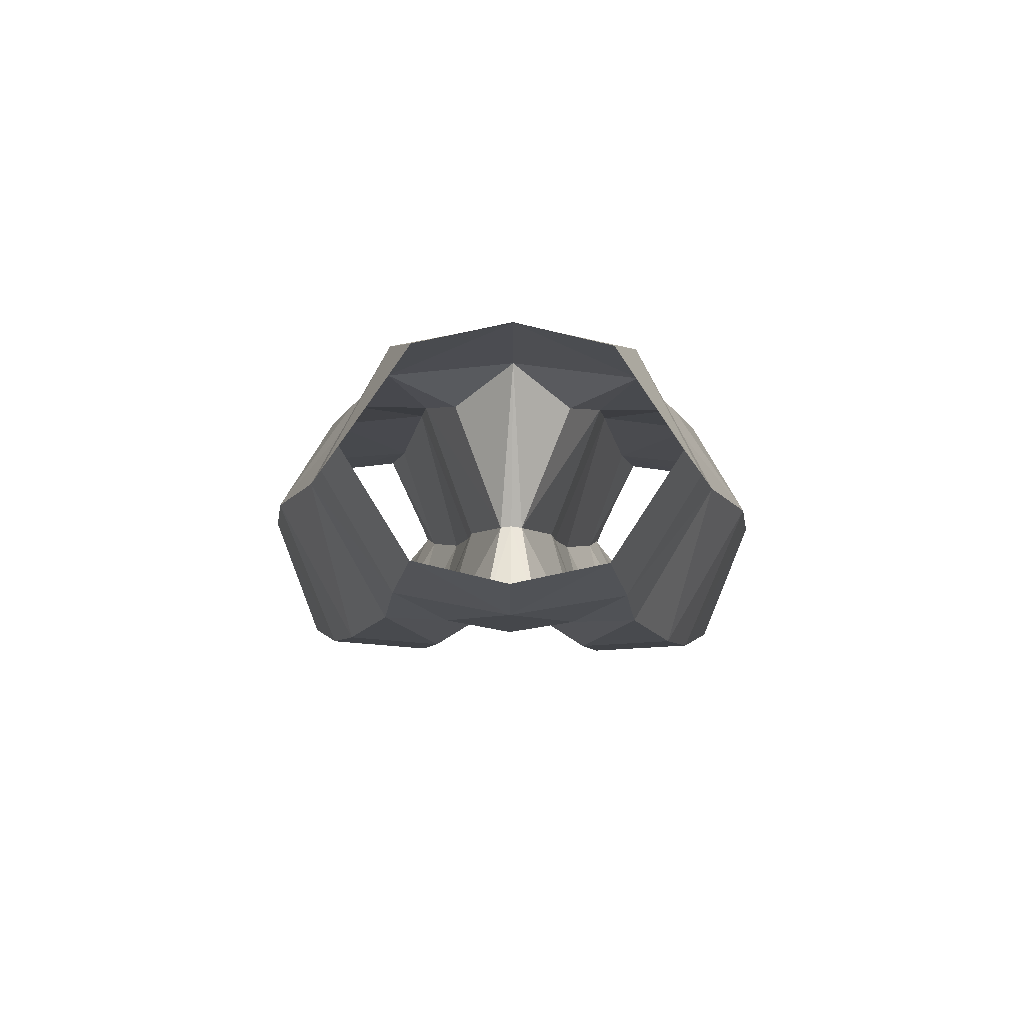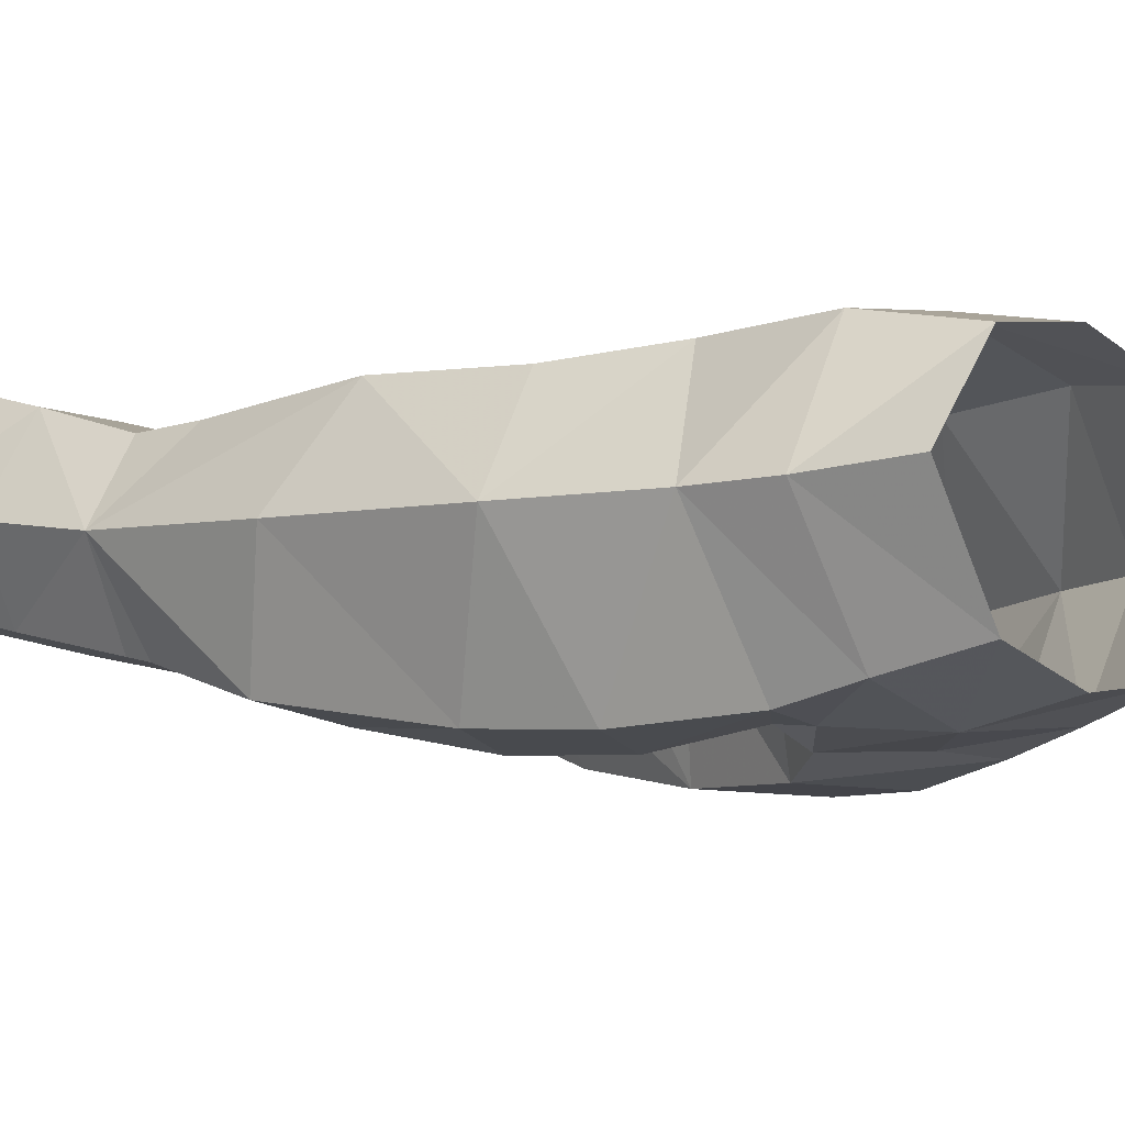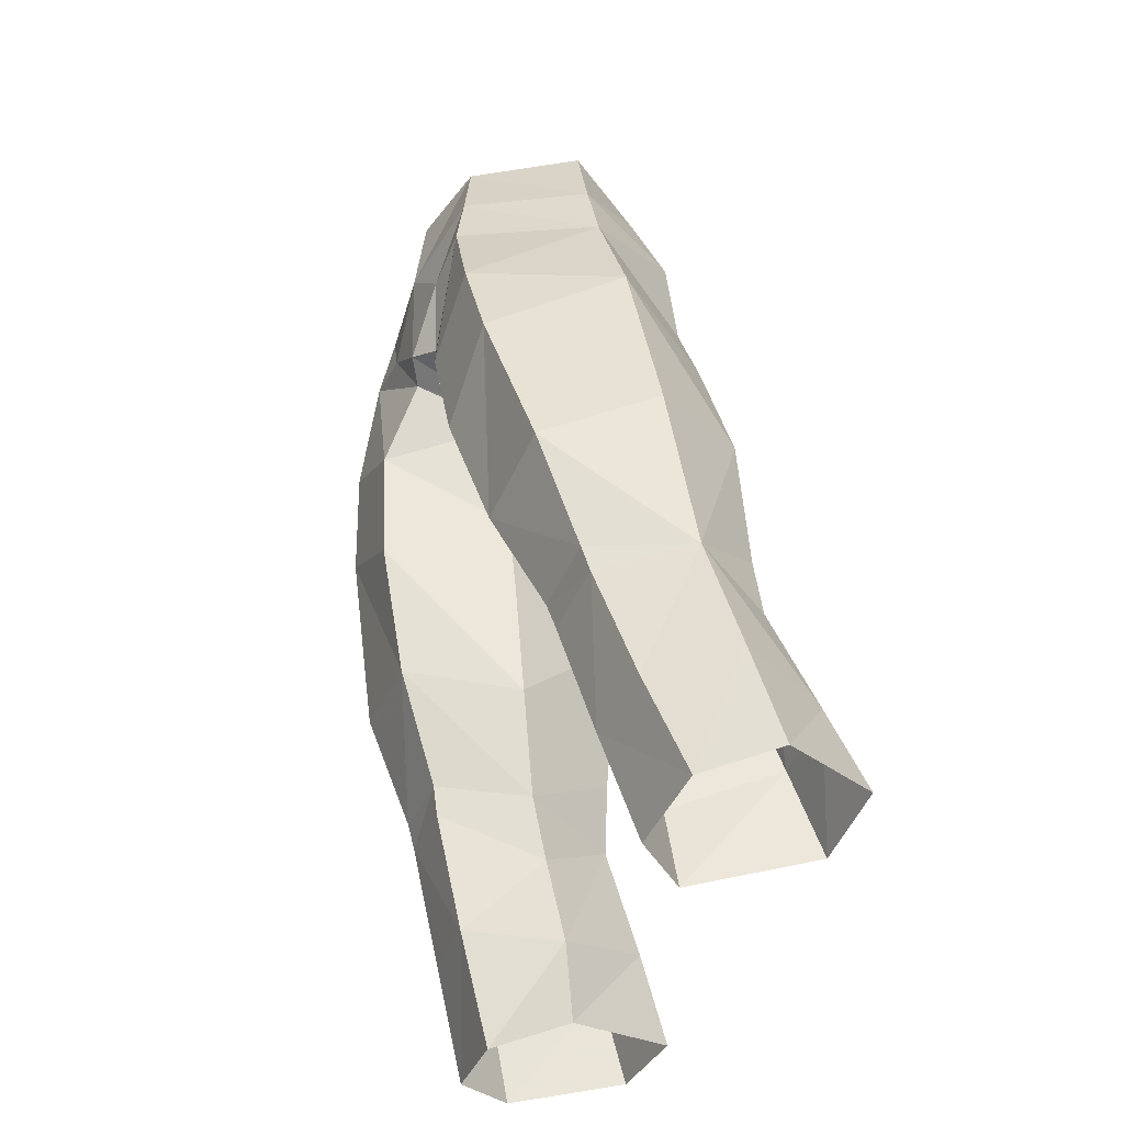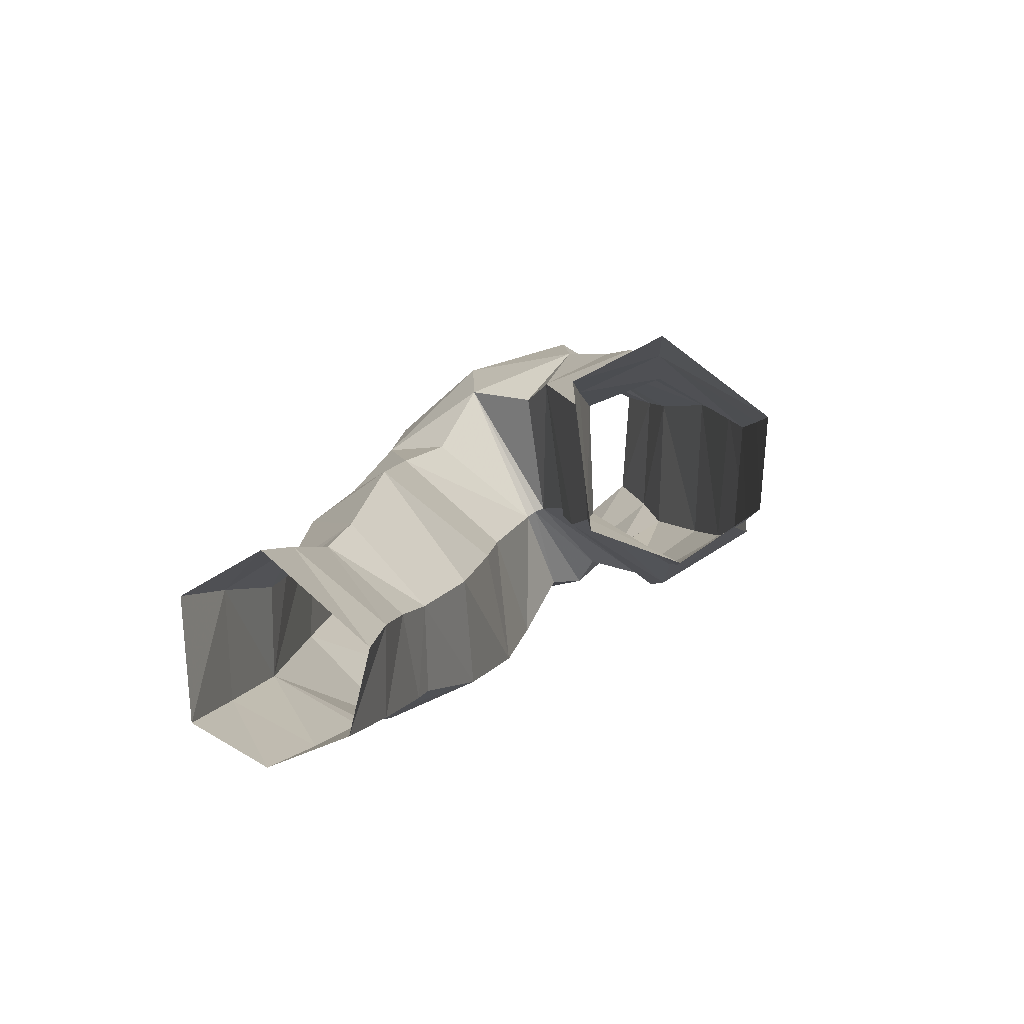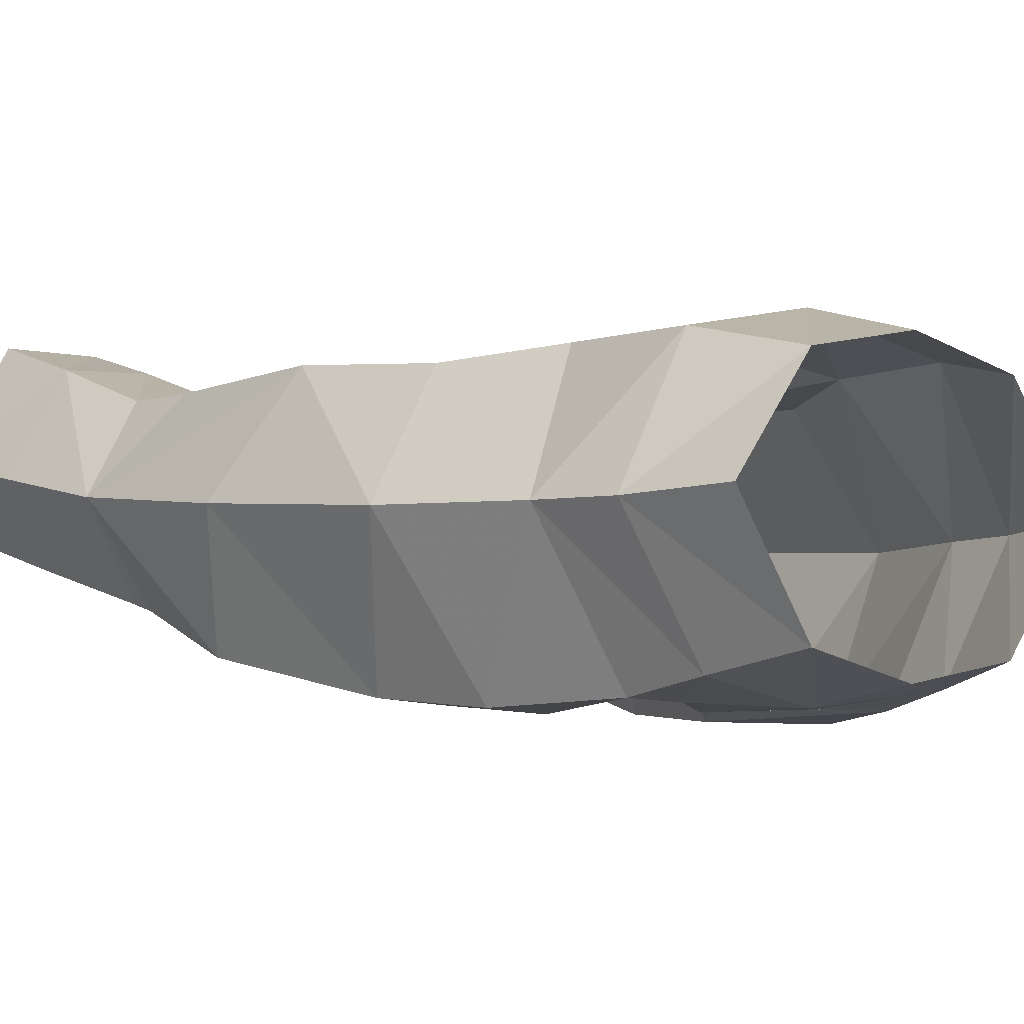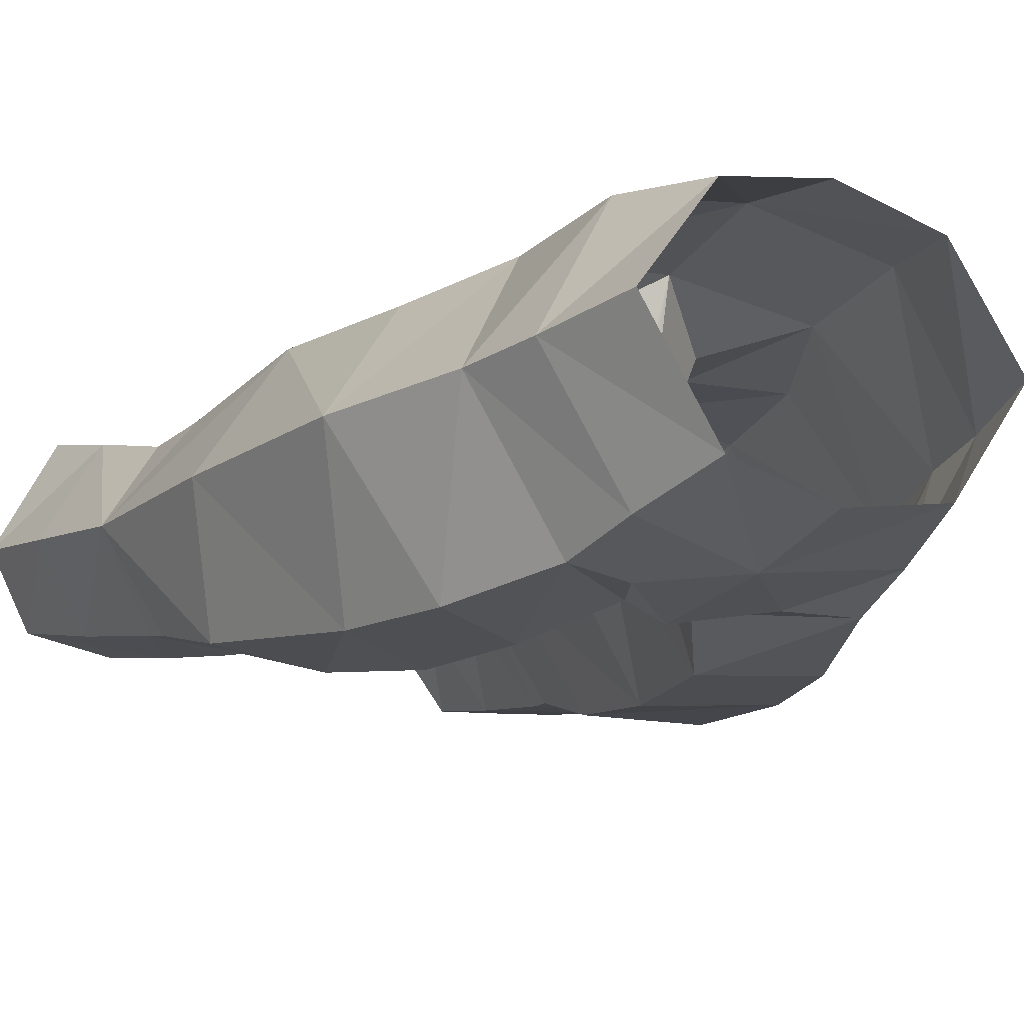
<metadata>
{"format":"obj","ext":"obj","renderer":"f3d","projection":"perspective","resolution":1024,"background":"white","views":[{"elev":77.4,"azim":0.7,"up":"+Z"},{"elev":-14.4,"azim":-43.9,"up":"+Y"},{"elev":-44.5,"azim":66.6,"up":"+Z"},{"elev":-75.1,"azim":-151.1,"up":"+Z"},{"elev":-8.0,"azim":-34.6,"up":"+Y"},{"elev":-22.5,"azim":-27.2,"up":"+Y"}]}
</metadata>
<code>
g warrior_trousers_male_300006
v -7.033 -4.964 42.29
v -3.573 -4.889 40.19
v -2.879 -5.373 44.47
v -6.043 -5.421 46.23
v -0.4714 -1.05 45.94
v -1.096 -4.75 47.35
v -1.689 -0.4128 41.76
v -1.891 0.005251 38.72
v -4.482 -3.531 35.08
v -8.406 -3.432 35.65
v -4.525 -5.342 50.4
v -7.376 -0.4095 50.14
v -3.583 4.478 43.07
v -0.4714 -1.05 45.94
v -1.689 -0.4128 41.76
v -7.687 4.8 39.12
v -8.13 4.875 32.86
v -10.28 1.765 30.61
v -3.941 5.257 38.97
v -1.891 0.005251 38.72
v -2.507 0.6801 34.02
v -4.119 -4.938 53.09
v -6.748 -0.5842 53.02
v -5.381 -1.695 30.76
v -8.21 -1.655 31
v -2.507 0.6801 34.02
v -8.427 5.001 30.21
v -5.013 5.214 32.68
v -5.681 5.404 29.96
v -0.06428 -1.005 46
v -0.06428 -5.395 47.75
v -3.658 1.565 30.05
v -8.269 -1.335 29.93
v -5.598 -1.44 29.64
v -6.482 4.161 44.35
v -2.3 3.719 46
v -4.102 3.07 24.37
v -6.414 1.126 20.81
v -4.306 3.435 21.22
v -6.015 -0.1878 25.15
v -9.567 1.364 21.24
v -10.83 2.837 26.06
v -11.23 3.837 21.97
v -8.875 0.03731 25.36
v -6.096 7.921 22.47
v -8.927 6.574 26.15
v -5.875 6.823 25.92
v -9.415 7.798 22.72
v -4.306 3.435 21.22
v -4.102 3.07 24.37
v -4.063 2.282 27.65
v -4.063 2.282 27.65
v -3.658 1.565 30.05
v -4.787 4.263 48.38
v -0.06428 4.809 48.35
v -9.071 -0.08961 45.15
v -10.02 0.7498 37.8
v -0.06428 -5.555 52.44
v -2.331 -5.344 49.89
v -4.444 4.003 52.91
v -0.06428 -1.005 46
v -0.06428 5.061 52.52
v -3.389 -4.441 56.37
v -5.837 -0.5888 56.5
v -3.495 2.963 56.64
v -0.06428 -5.171 56.27
v -0.06428 3.75 56.66
v 6.904 -4.964 42.29
v 5.915 -5.421 46.23
v 2.751 -5.373 44.47
v 3.444 -4.889 40.19
v 0.3429 -1.05 45.94
v 1.56 -0.4128 41.76
v 0.9672 -4.75 47.35
v 1.762 0.005259 38.72
v 4.354 -3.531 35.08
v 8.277 -3.432 35.65
v 7.248 -0.4095 50.14
v 4.396 -5.342 50.4
v 3.455 4.478 43.07
v 1.56 -0.4128 41.76
v 0.3429 -1.05 45.94
v 7.559 4.8 39.12
v 10.15 1.765 30.61
v 8.002 4.875 32.86
v 3.813 5.257 38.97
v 2.378 0.6801 34.02
v 1.762 0.005259 38.72
v 6.619 -0.5842 53.02
v 3.99 -4.938 53.09
v 5.252 -1.695 30.76
v 8.082 -1.655 31
v 2.378 0.6801 34.02
v 8.298 5.001 30.21
v 5.552 5.404 29.96
v 4.884 5.214 32.68
v 3.53 1.565 30.05
v 5.469 -1.44 29.64
v 8.141 -1.335 29.93
v 6.354 4.161 44.35
v 2.172 3.719 46
v 3.974 3.07 24.37
v 4.177 3.435 21.22
v 6.285 1.126 20.81
v 5.886 -0.1877 25.15
v 9.439 1.364 21.24
v 11.11 3.837 21.97
v 10.7 2.837 26.06
v 8.746 0.03732 25.36
v 5.968 7.921 22.47
v 5.746 6.823 25.92
v 8.798 6.574 26.15
v 9.287 7.798 22.72
v 4.177 3.435 21.22
v 3.974 3.07 24.37
v 3.935 2.282 27.65
v 3.935 2.282 27.65
v 3.53 1.565 30.05
v 4.659 4.263 48.38
v 8.942 -0.0896 45.15
v 9.887 0.7498 37.8
v 2.202 -5.344 49.89
v 4.315 4.003 52.91
v 5.709 -0.5888 56.5
v 3.261 -4.441 56.37
v 3.366 2.963 56.64
f 1 2 3
f 3 4 1
f 5 6 3
f 3 7 5
f 7 3 2
f 2 8 7
f 9 2 1
f 1 10 9
f 4 11 12
f 6 11 3
f 13 14 15
f 16 17 18
f 19 20 21
f 20 19 15
f 12 22 23
f 22 12 11
f 24 9 25
f 2 26 8
f 26 2 9
f 27 28 29
f 28 27 17
f 28 16 19
f 16 28 17
f 30 6 5
f 6 30 31
f 9 32 26
f 32 9 24
f 24 33 34
f 33 24 25
f 19 35 13
f 35 19 16
f 14 13 36
f 37 38 39
f 38 37 40
f 41 42 43
f 42 41 44
f 45 46 47
f 46 45 48
f 40 41 38
f 41 40 44
f 47 49 45
f 49 47 50
f 43 46 48
f 46 43 42
f 44 18 42
f 18 44 33
f 46 18 27
f 18 46 42
f 47 27 29
f 27 47 46
f 29 50 47
f 50 29 51
f 52 40 37
f 40 52 34
f 33 40 34
f 40 33 44
f 17 27 18
f 21 28 19
f 28 21 53
f 36 54 55
f 56 16 57
f 16 56 35
f 54 13 35
f 13 54 36
f 58 59 31
f 12 60 54
f 60 12 23
f 22 59 58
f 6 31 59
f 55 61 14
f 56 57 1
f 22 11 59
f 10 57 18
f 51 29 53
f 56 54 35
f 54 56 12
f 6 59 11
f 54 62 55
f 62 54 60
f 32 24 34
f 55 14 36
f 52 32 34
f 18 33 25
f 28 53 29
f 23 63 64
f 63 23 22
f 23 65 60
f 65 23 64
f 58 63 22
f 63 58 66
f 65 62 60
f 62 65 67
f 25 9 10
f 16 18 57
f 10 18 25
f 4 56 1
f 1 57 10
f 3 11 4
f 4 12 56
f 13 15 19
f 68 69 70
f 70 71 68
f 72 73 70
f 70 74 72
f 73 75 71
f 71 70 73
f 76 77 68
f 68 71 76
f 69 78 79
f 74 70 79
f 80 81 82
f 83 84 85
f 86 87 88
f 88 81 86
f 78 89 90
f 90 79 78
f 91 92 76
f 71 75 93
f 93 76 71
f 94 95 96
f 96 85 94
f 96 86 83
f 83 85 96
f 30 72 74
f 74 31 30
f 76 93 97
f 97 91 76
f 91 98 99
f 99 92 91
f 86 80 100
f 100 83 86
f 82 101 80
f 102 103 104
f 104 105 102
f 106 107 108
f 108 109 106
f 110 111 112
f 112 113 110
f 105 104 106
f 106 109 105
f 111 110 114
f 114 115 111
f 107 113 112
f 112 108 107
f 109 108 84
f 84 99 109
f 112 94 84
f 84 108 112
f 111 95 94
f 94 112 111
f 95 111 115
f 115 116 95
f 117 102 105
f 105 98 117
f 99 98 105
f 105 109 99
f 85 84 94
f 87 86 96
f 96 118 87
f 101 55 119
f 120 121 83
f 83 100 120
f 119 100 80
f 80 101 119
f 58 31 122
f 78 119 123
f 123 89 78
f 90 58 122
f 74 122 31
f 55 82 61
f 120 68 121
f 90 122 79
f 77 84 121
f 116 118 95
f 120 100 119
f 119 78 120
f 74 79 122
f 119 55 62
f 62 123 119
f 97 98 91
f 55 101 82
f 117 98 97
f 84 92 99
f 96 95 118
f 89 124 125
f 125 90 89
f 89 123 126
f 126 124 89
f 58 90 125
f 125 66 58
f 126 123 62
f 62 67 126
f 92 77 76
f 83 121 84
f 77 92 84
f 69 68 120
f 68 77 121
f 70 69 79
f 69 120 78
f 80 86 81

</code>
